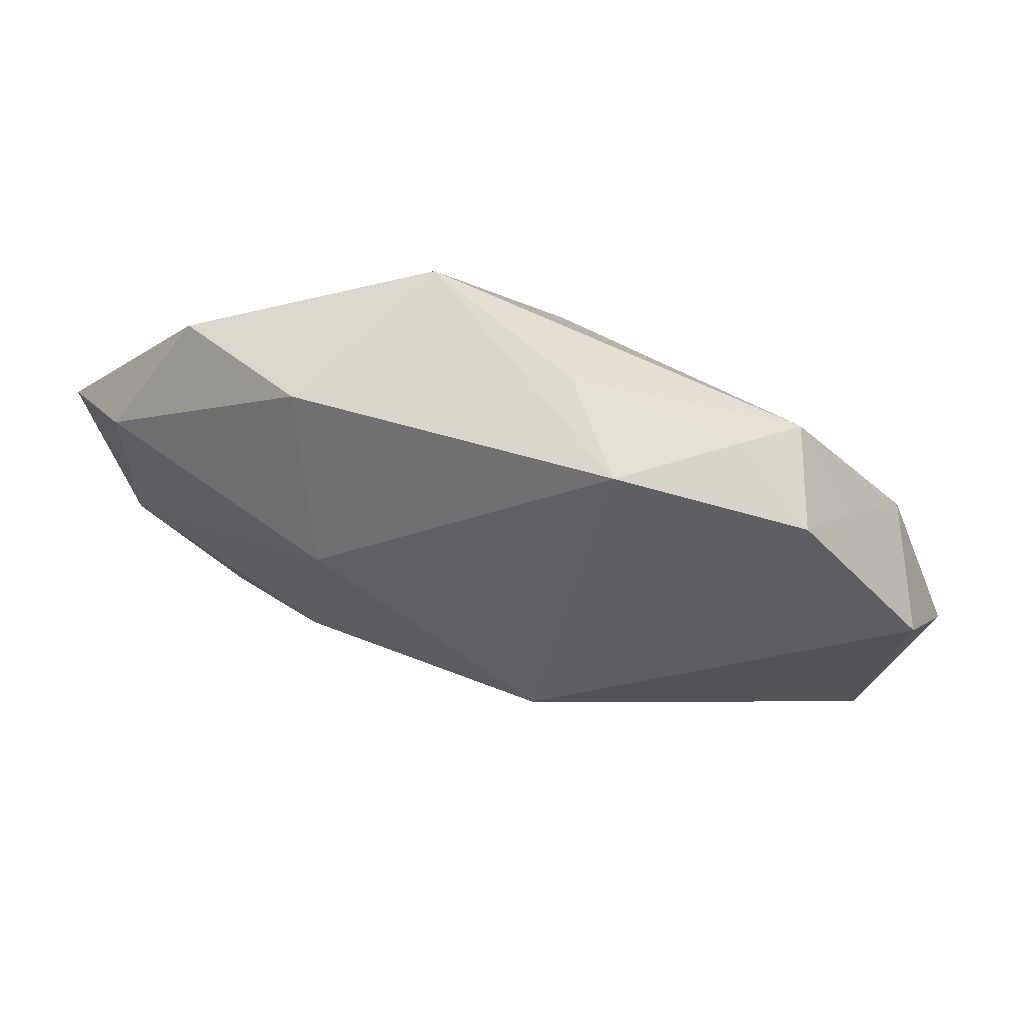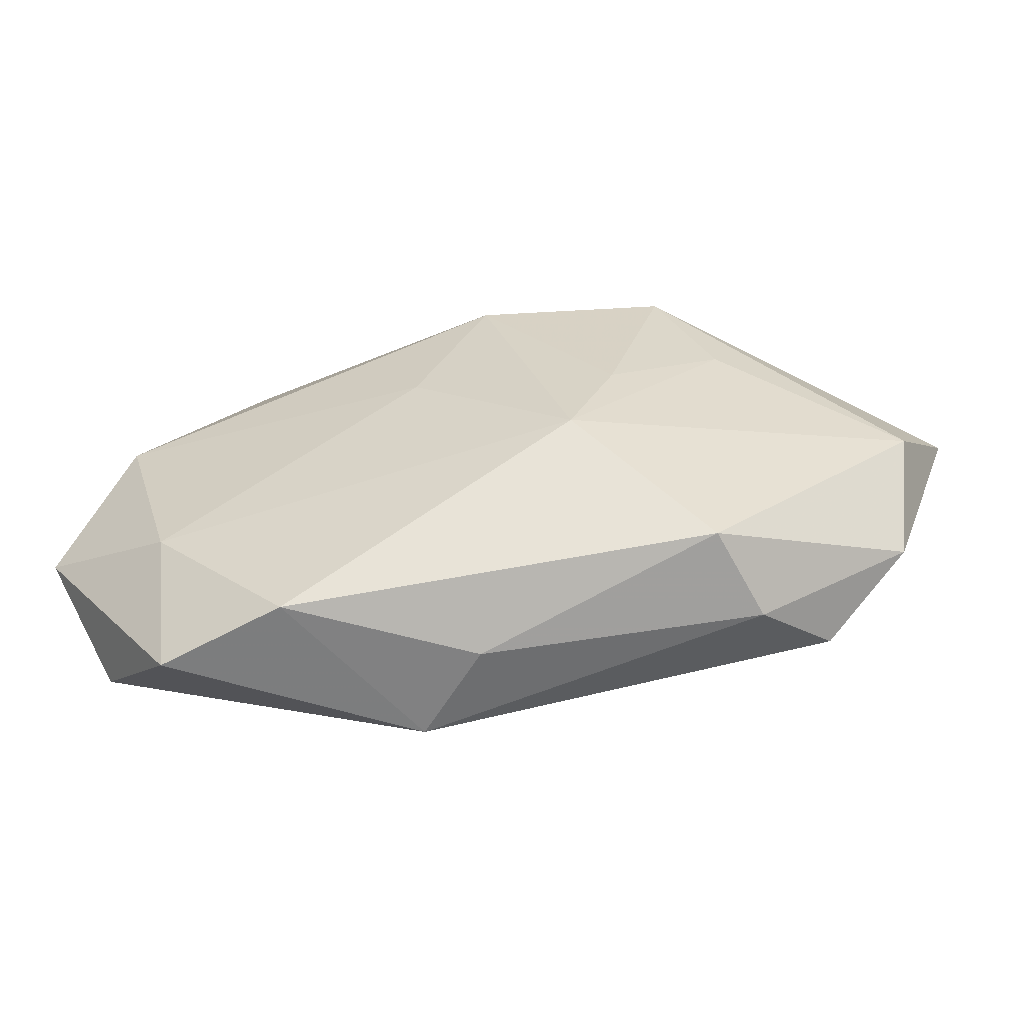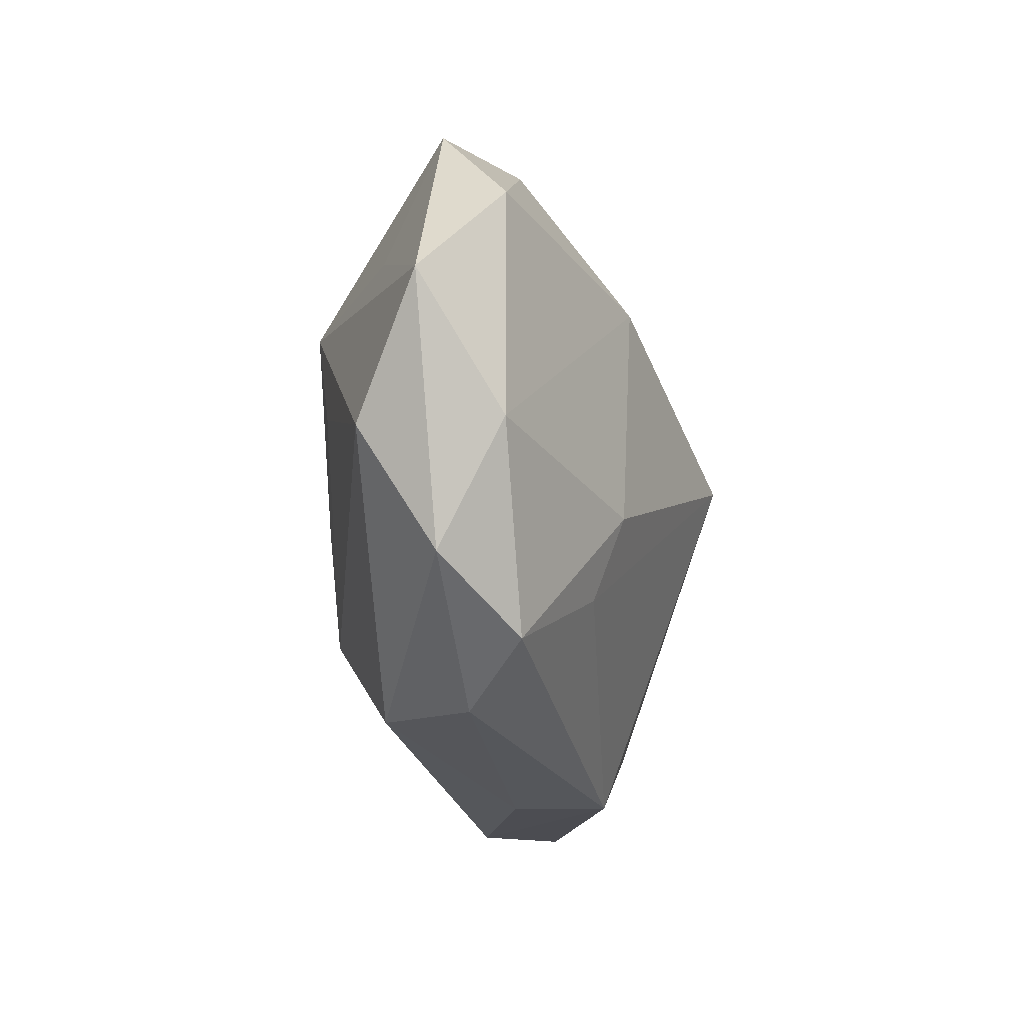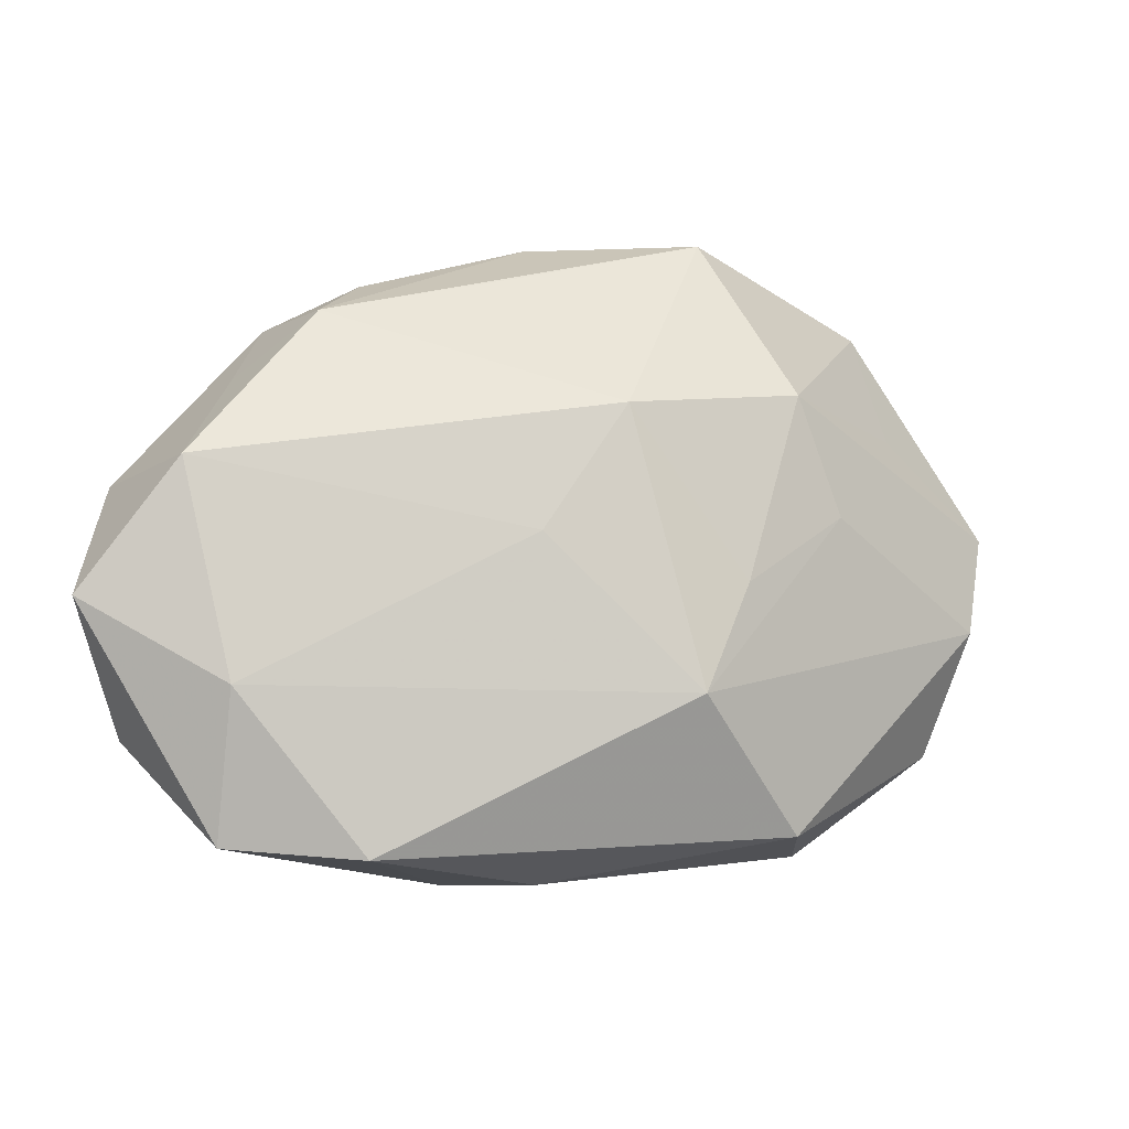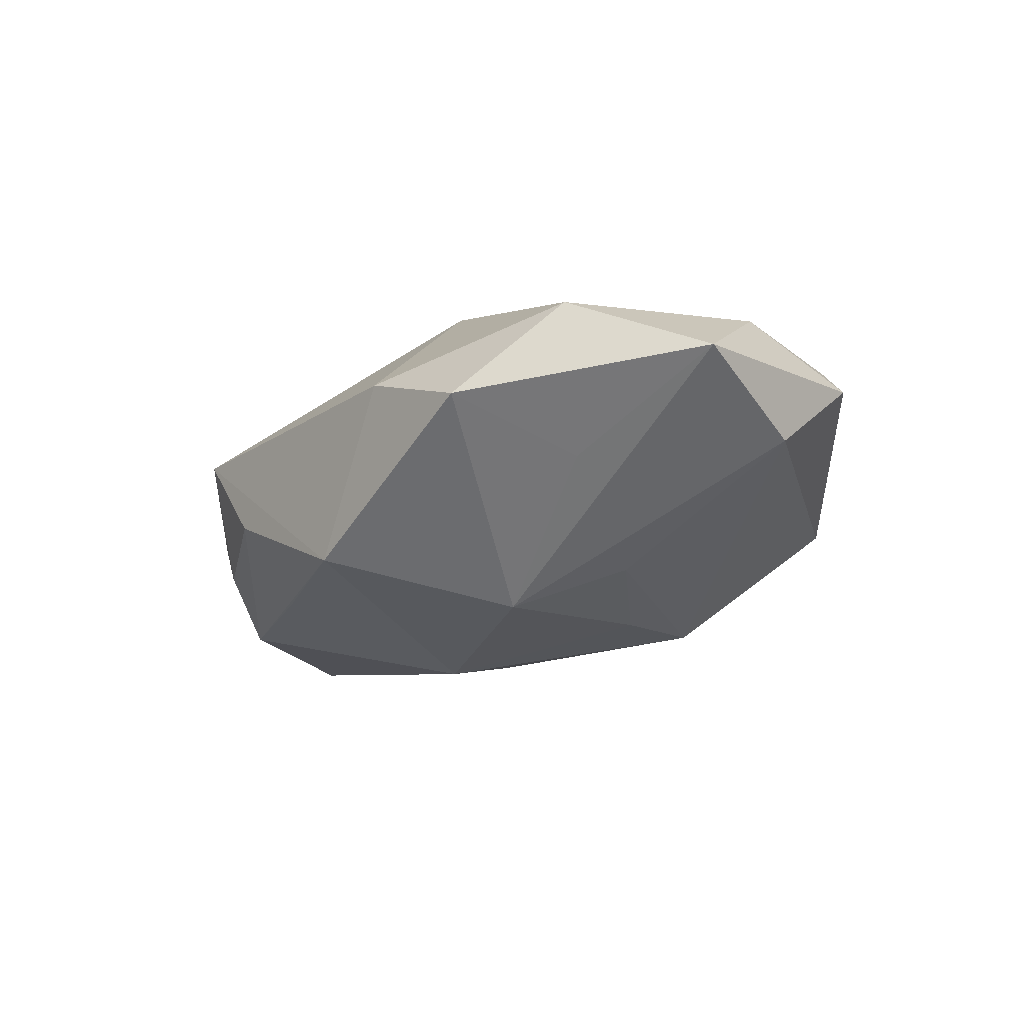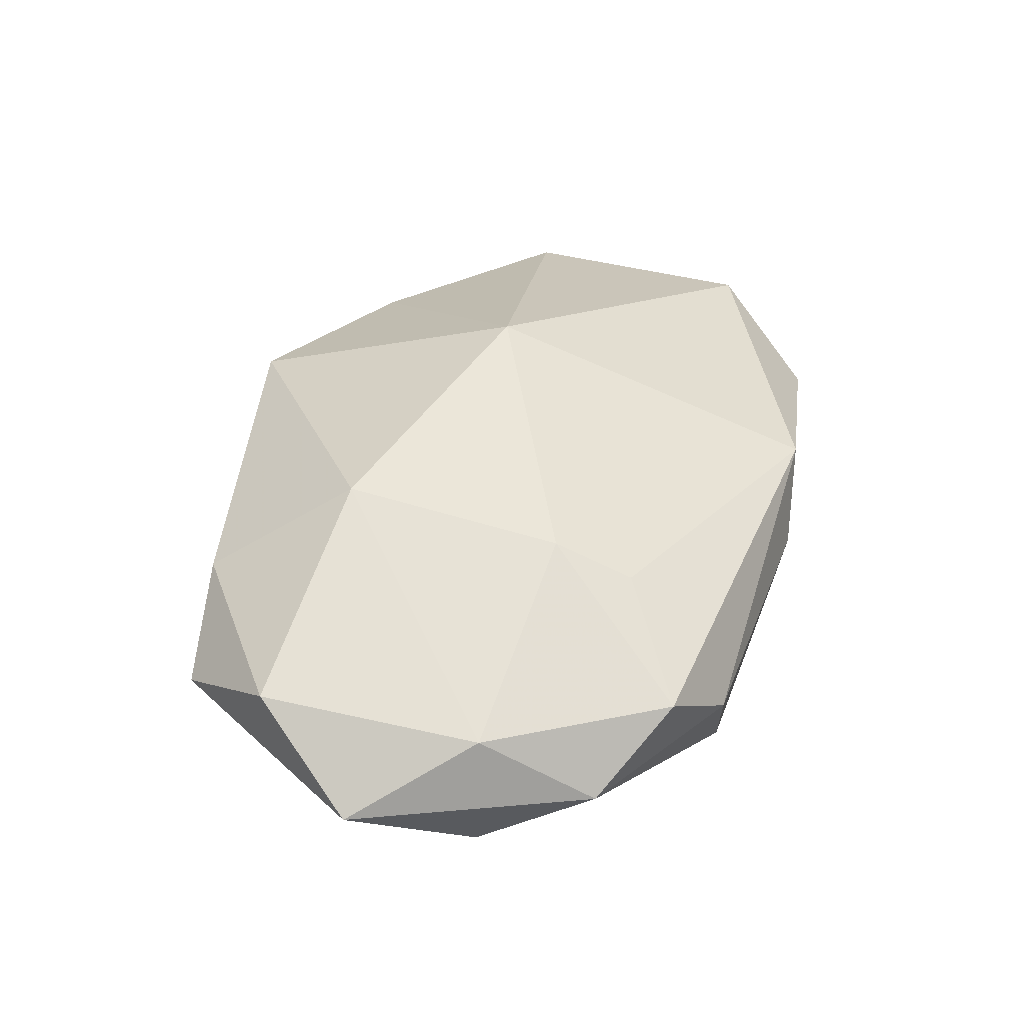
<metadata>
{"format":"obj","ext":"obj","renderer":"f3d","projection":"perspective","resolution":1024,"background":"white","views":[{"elev":68.0,"azim":27.3,"up":"+Y"},{"elev":-65.2,"azim":-160.6,"up":"+Y"},{"elev":-17.7,"azim":-65.2,"up":"+Y"},{"elev":-17.2,"azim":172.7,"up":"+Y"},{"elev":-5.6,"azim":-124.0,"up":"+Z"},{"elev":57.5,"azim":-78.9,"up":"+Z"}]}
</metadata>
<code>
v -0.01641 -0.01267 0.00822
v -0.006971 0.008666 0.01089
v 0.01444 0.01137 -0.008265
v 0.0109 -0.0182 -0.006766
v -0.02416 -0.002454 0.002332
v 0.001664 -0.0182 -0.0004476
v 0.01822 -0.009781 -0.00919
v -0.006425 -0.009235 -0.008319
v -0.008883 -0.008896 0.009184
v 0.02651 -0.004983 -0.007846
v 0.003582 0.01465 -0.006378
v -0.01486 0.001968 -0.004737
v -0.01931 0.008753 0.001173
v -0.02155 -0.002195 0.009664
v -0.002042 0.005909 -0.01079
v 0.002753 0.01844 -0.001781
v 0.01865 -0.01748 -0.005272
v -0.008414 -0.004204 0.01089
v -0.008959 -0.002882 -0.00771
v 0.01219 0.01455 -0.004343
v -0.01821 0.01643 0.004203
v -0.01076 0.01697 0.005571
v -0.02201 -0.009113 0.005995
v -0.02645 0.004709 0.006863
v 0.002492 -0.001258 -0.01025
v -0.02096 0.01078 0.009426
v 0.01749 0.01245 -0.002142
v 0.02407 -0.01136 -0.002434
v 0.0253 0.00245 -0.003345
v 0.007372 0.0184 0.002432
v 0.0212 0.002043 -0.01056
v 0.006986 0.001813 0.01089
v -0.01251 -0.01551 -0.001851
v -0.01345 -0.01559 0.003753
v -0.01211 0.008229 -0.007016
v -0.007104 0.01816 -0.004356
v 0.006362 -0.01771 0.003402
v 0.01897 0.007896 -0.006074
f 2 32 30
f 10 29 28
f 28 29 32
f 32 37 28
f 6 37 34
f 6 4 37
f 30 32 27
f 32 29 27
f 15 3 31
f 10 7 31
f 31 29 10
f 34 37 1
f 24 26 21
f 16 36 30
f 3 36 16
f 11 3 15
f 15 36 11
f 11 36 3
f 10 28 17
f 17 7 10
f 4 7 17
f 37 4 17
f 17 28 37
f 30 27 20
f 20 27 3
f 20 16 30
f 3 16 20
f 3 27 38
f 38 31 3
f 38 27 29
f 29 31 38
f 14 2 26
f 14 26 24
f 24 5 23
f 23 14 24
f 1 14 23
f 34 1 23
f 30 36 22
f 36 21 22
f 22 21 26
f 22 2 30
f 26 2 22
f 5 12 8
f 8 7 4
f 35 21 36
f 35 36 15
f 35 5 24
f 35 12 5
f 32 2 18
f 2 14 18
f 18 14 1
f 33 23 5
f 5 8 33
f 34 23 33
f 33 8 4
f 33 6 34
f 4 6 33
f 25 8 15
f 7 8 25
f 15 31 25
f 25 31 7
f 24 21 13
f 13 35 24
f 21 35 13
f 19 8 12
f 12 35 19
f 15 8 19
f 19 35 15
f 9 1 37
f 9 18 1
f 9 37 32
f 32 18 9

</code>
